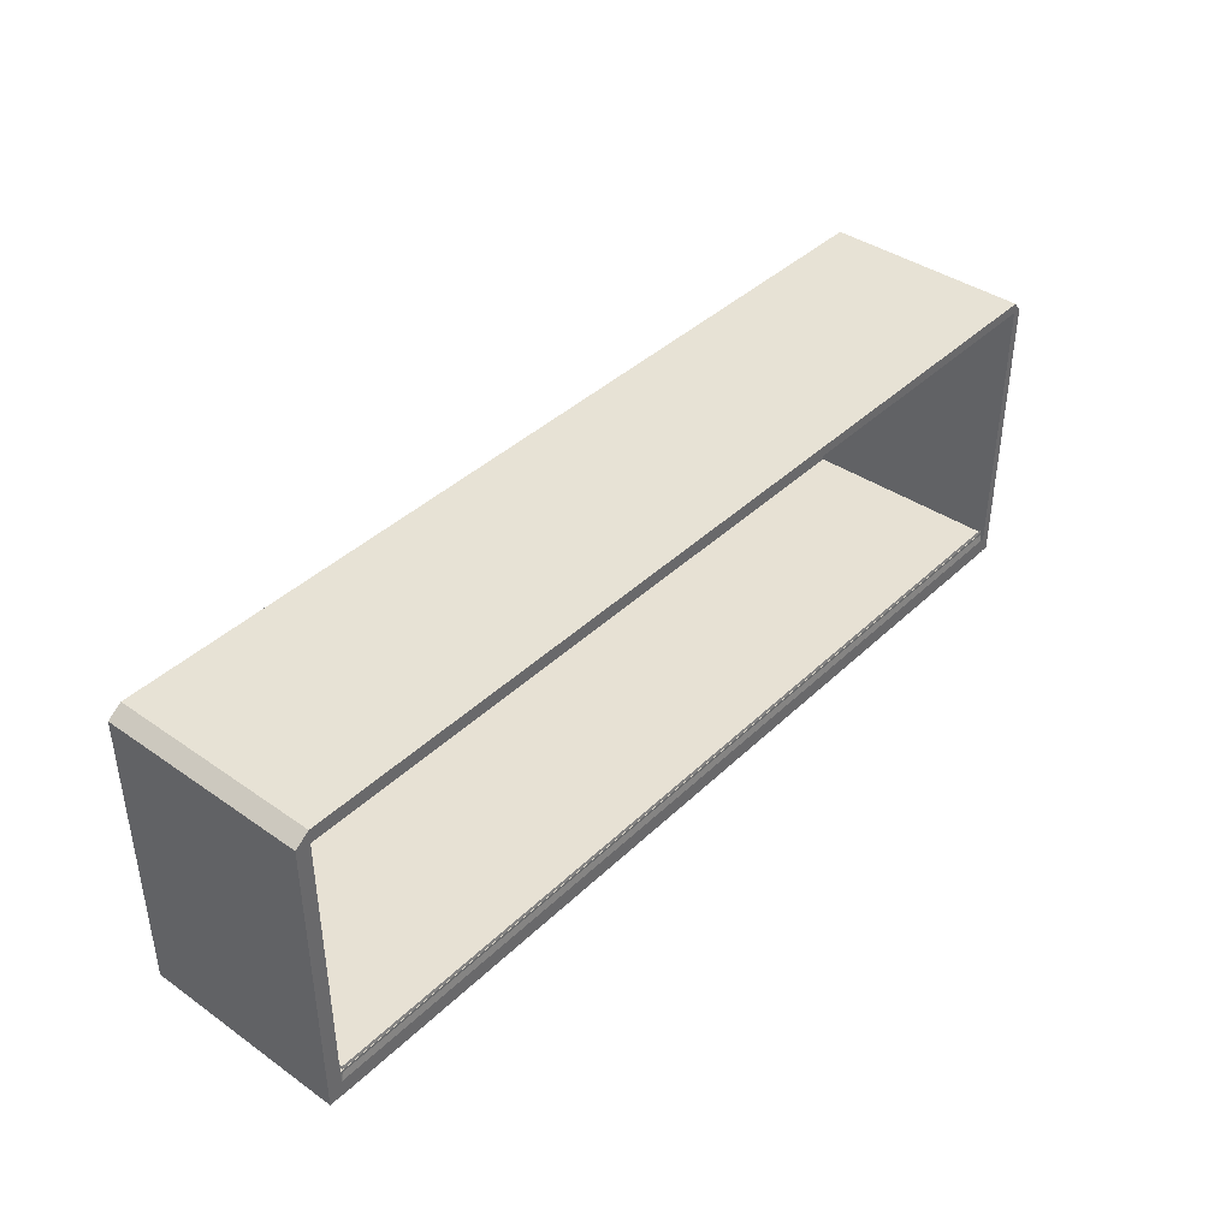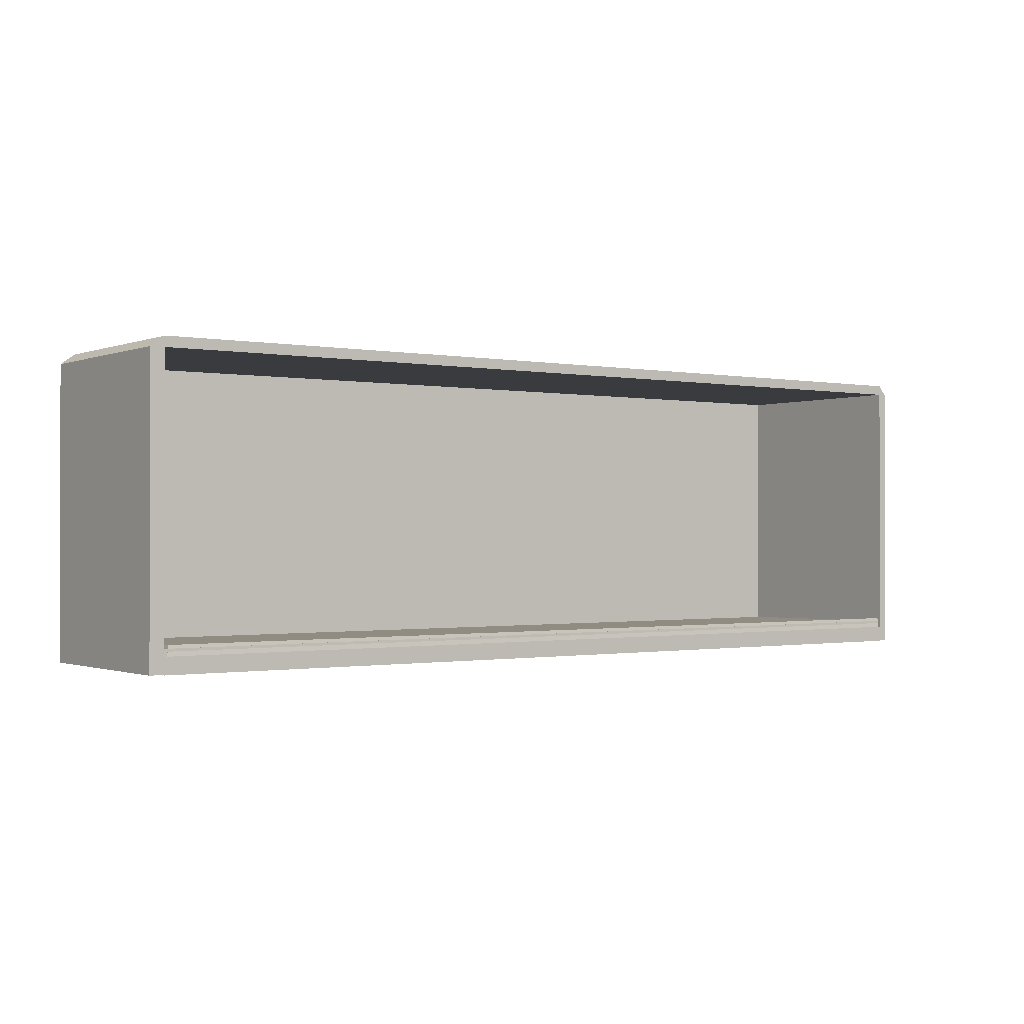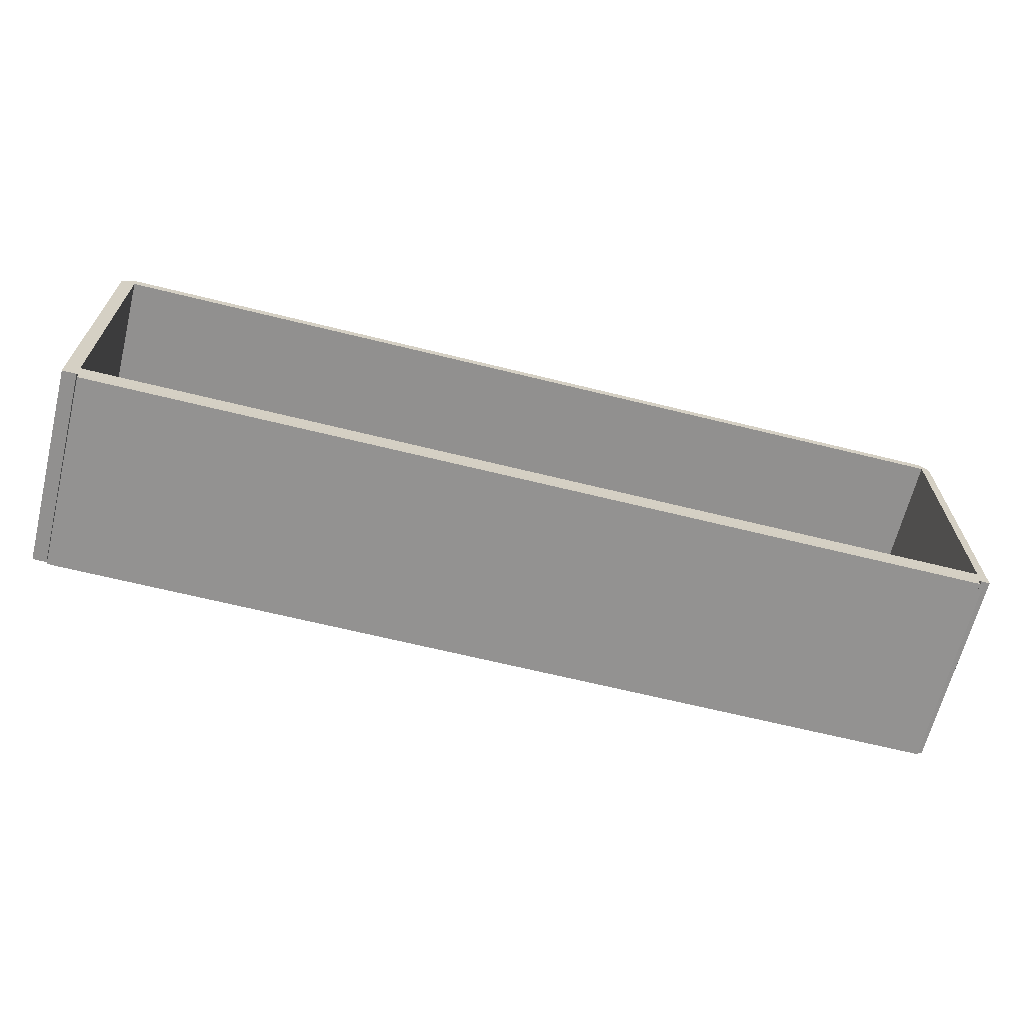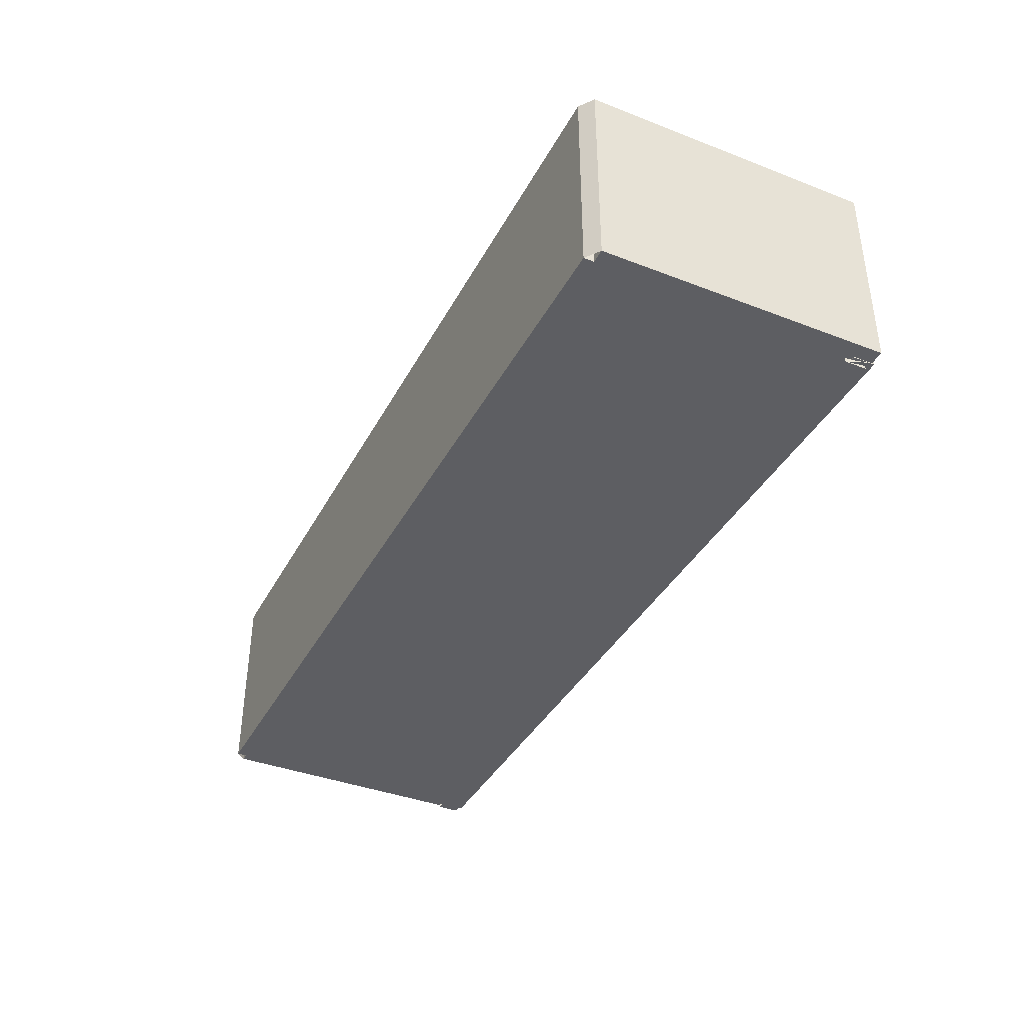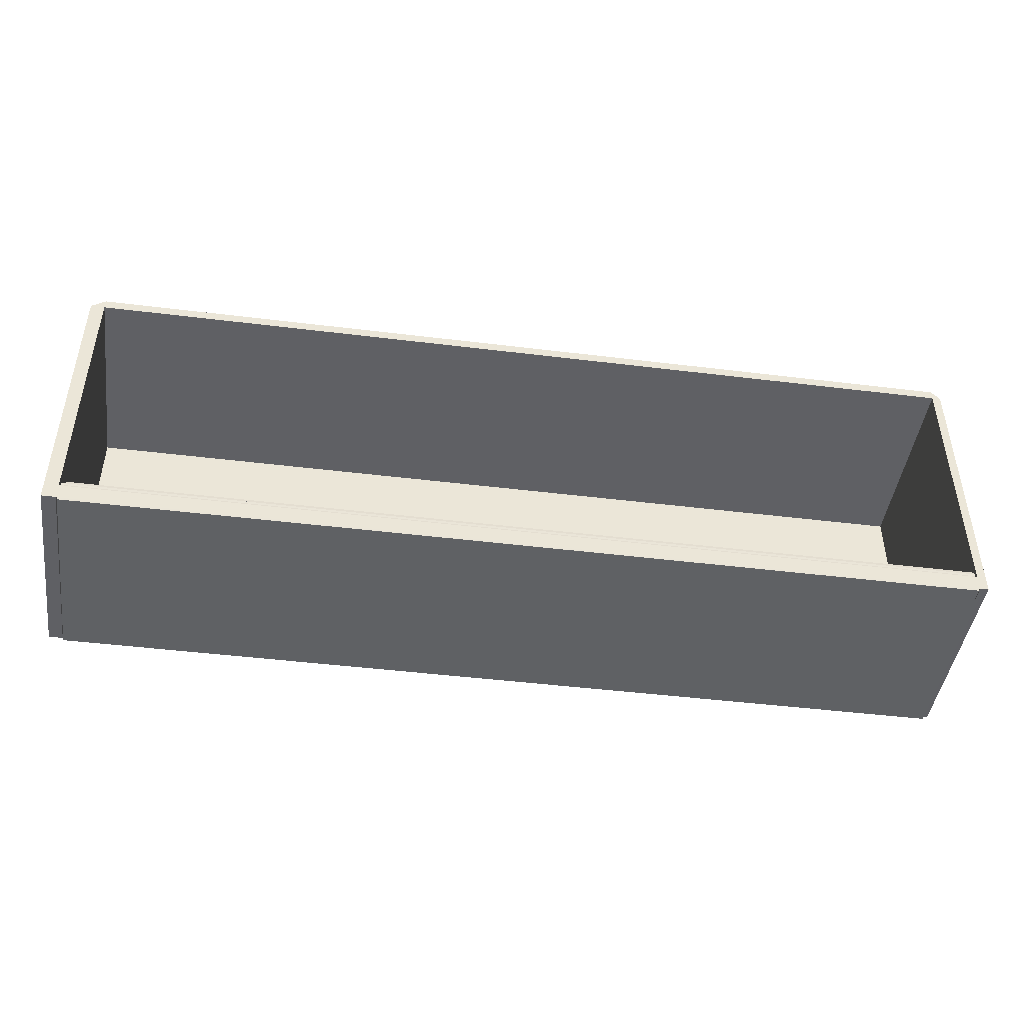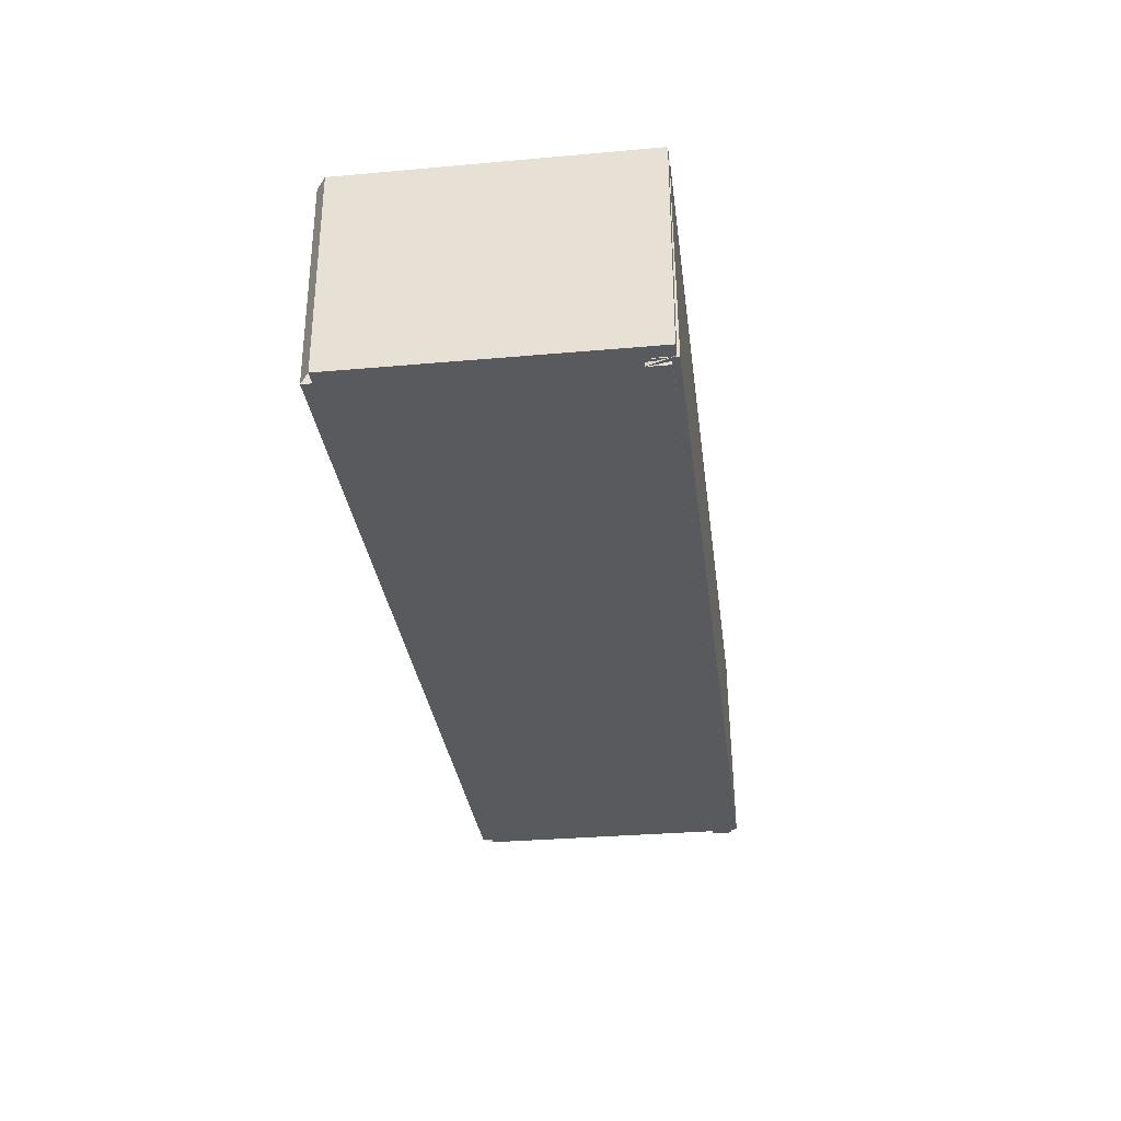
<metadata>
{"format":"obj","ext":"obj","renderer":"f3d","projection":"perspective","resolution":1024,"background":"white","views":[{"elev":40.2,"azim":130.7,"up":"+Z"},{"elev":-0.8,"azim":144.1,"up":"+Z"},{"elev":-65.7,"azim":166.0,"up":"+Z"},{"elev":-38.8,"azim":64.2,"up":"+Y"},{"elev":-45.2,"azim":171.9,"up":"+Z"},{"elev":-31.5,"azim":97.2,"up":"+Y"}]}
</metadata>
<code>
v -315.6 -148 96.66
v -315.6 -2.279 96.66
v 332.1 -148 96.66
v 332.1 -2.279 96.66
v 332.1 -148 -108.5
v 332.1 -2.279 -108.5
v -315.6 -148 -108.5
v -315.6 -2.279 -108.5
v -315.6 -148 103.8
v -315.6 -2.279 103.8
v 332.1 -148 103.8
v 332.1 -2.279 103.8
v 342.1 -148 96.66
v 342.1 -2.279 96.66
v 342.1 -148 -108.5
v 342.1 -2.279 -108.5
v -321.9 -148 96.66
v -321.9 -2.279 96.66
v -321.9 -148 -108.5
v -321.9 -2.279 -108.5
v 332.1 -148 -102.7
v 332.1 -2.279 -102.7
v -315.6 -148 -102.7
v -315.6 -2.279 -102.7
v 332.1 -148 -97.21
v 332.1 -2.279 -97.21
v -315.6 -148 -97.21
v -315.6 -2.279 -97.21
v 332.1 -148 -108.9
v 332.1 -2.279 -108.9
v -315.6 -148 -108.9
v -315.6 -2.279 -108.9
v 327.9 -151 -90.1
v 327.9 -5.253 -90.1
v -319.7 -151 -90.1
v -319.7 -5.253 -90.1
v 327.9 -151 -105.7
v 327.9 -5.253 -105.7
v -319.7 -151 -105.7
v -319.7 -5.253 -105.7
v 331.5 -148.4 -105.8
v 331.5 -148.4 -110.3
v -318.3 -148.4 -105.8
v -318.3 -148.4 -110.3
v -318.3 -4.478 -104
v -318.3 -4.423 -108.5
v 331.5 -4.478 -104
v 331.5 -4.423 -108.5
v 331.5 -148.6 -94.17
v -318.3 -148.6 -94.17
v -318.3 -4.618 -92.43
v 331.5 -4.618 -92.43
o Cube.1
f 11 12 10 9
f 15 16 14 13
f 17 18 20 19
f 5 3 1 7
f 3 11 9 1
f 4 12 11 3
f 2 10 12 4
f 1 9 10 2
f 4 2 4 2
f 1 3 1 3
f 3 1 2 4
f 10 12 10 12
f 10 12 10 12
f 5 3 3
f 6 5 5
f 4 6 6
f 3 4 4
f 5 15 13 3
f 6 16 15 5
f 4 14 16 6
f 3 13 14 4
f 3 5 3 5
f 3 5 3 5
f 5 3 4 6
f 14 16 14 16
f 1 17 19 7
f 2 18 17 1
f 8 20 18 2
f 7 19 20 8
f 7 1 7 1
f 1 7 8 2
f 9 10 9 10
f 10 9 17 18
f 18 2 4 10
f 11 12 14 13
f 4 14 12
f 11 9 11 9
f 7 23 21 5
f 8 24 23 7
f 6 22 24 8
f 5 21 22 6
f 23 27 25 21
f 24 28 27 23
f 22 26 28 24
f 21 25 26 22
f 27 31 29 25
f 28 32 31 27
f 26 30 32 28
f 25 29 30 26
f 31 35 33 29
f 32 36 35 31
f 30 34 36 32
f 29 33 34 30
f 35 39 37 33
f 36 40 39 35
f 34 38 40 36
f 33 37 38 34
f 51 50 49 52
f 39 40 38 37
f 45 51 52 47
f 43 50 51 45
f 41 49 50 43
f 47 52 49 41
f 43 44 42 41
f 45 46 44 43
f 47 48 46 45
f 41 42 48 47
f 44 46 48 42

</code>
